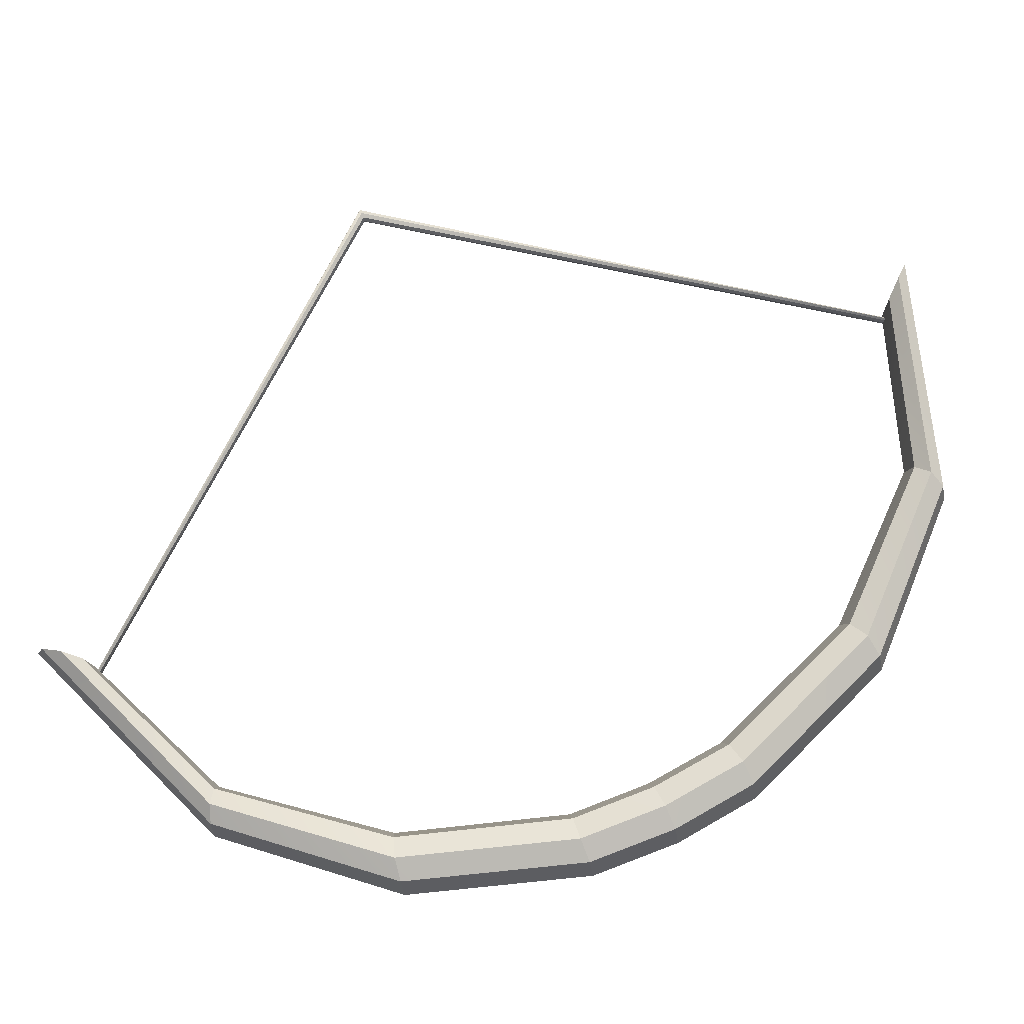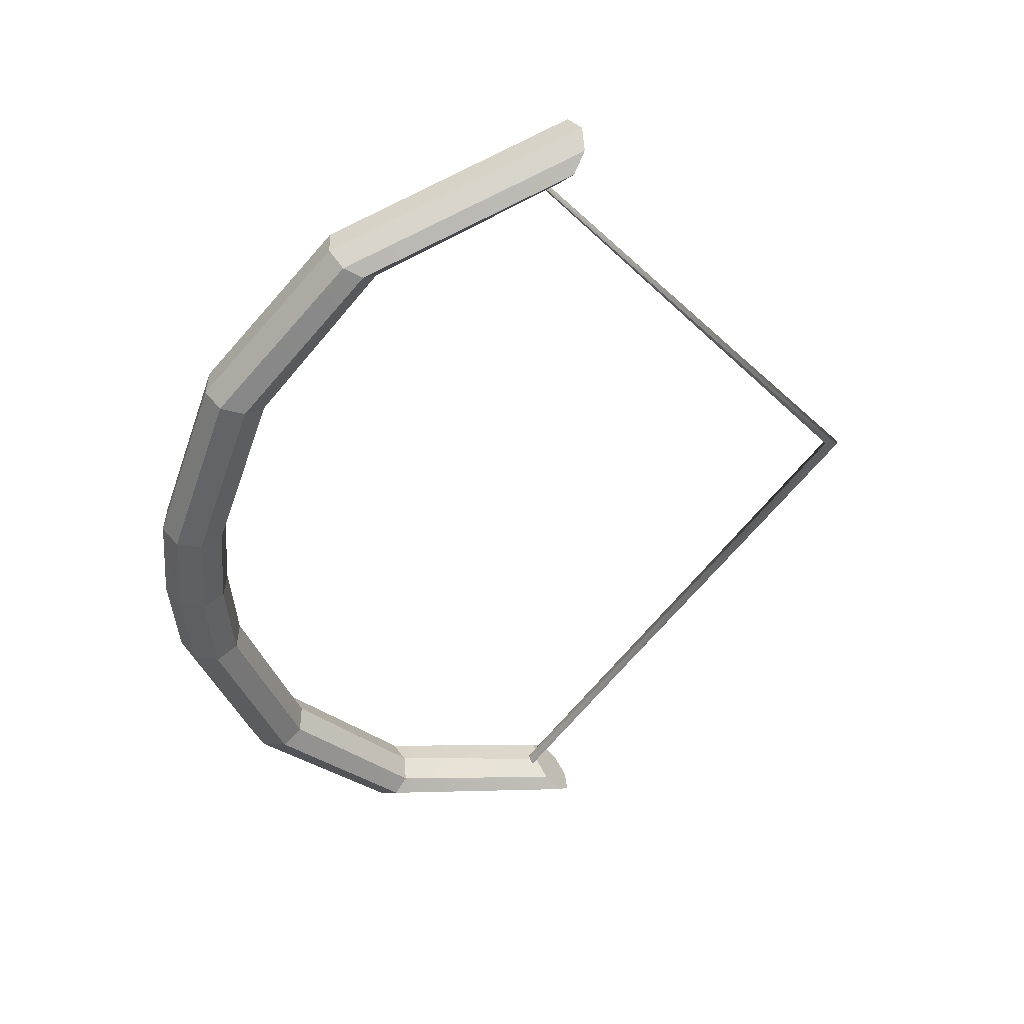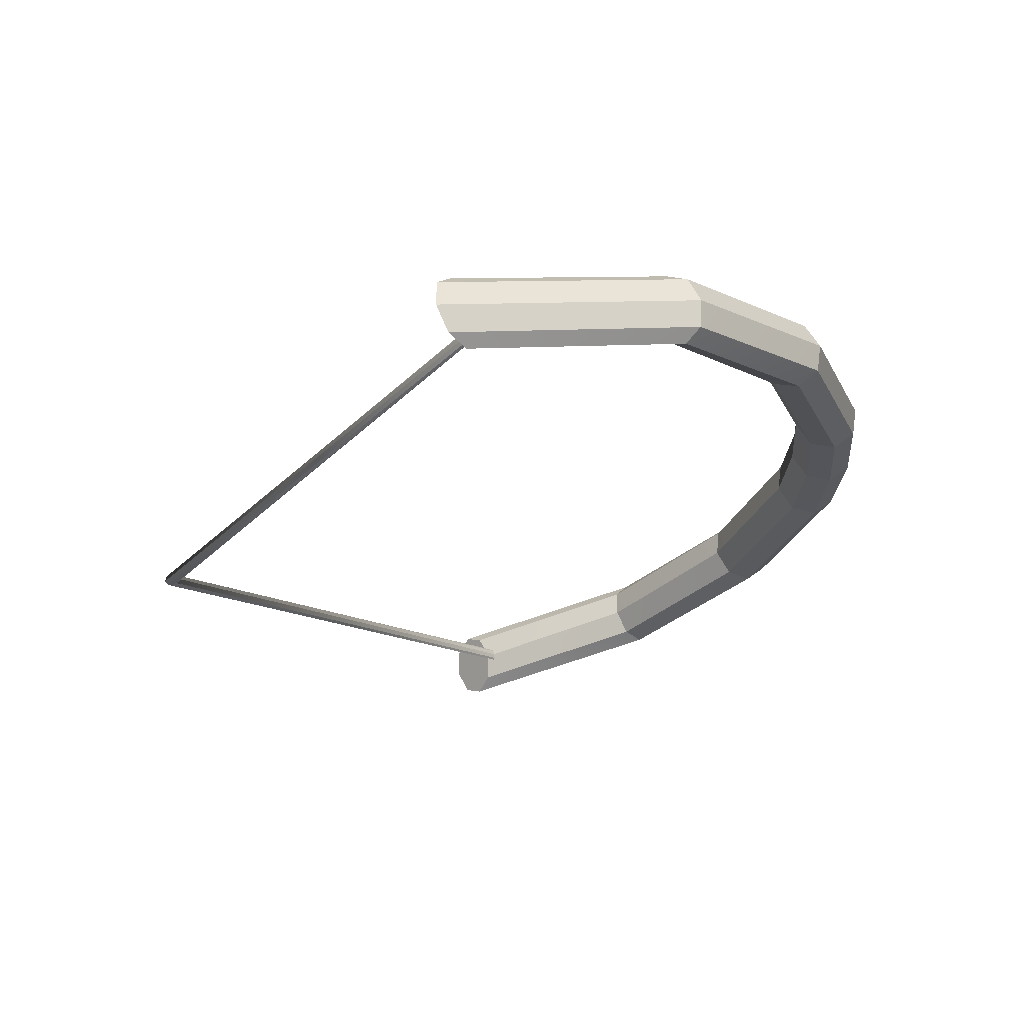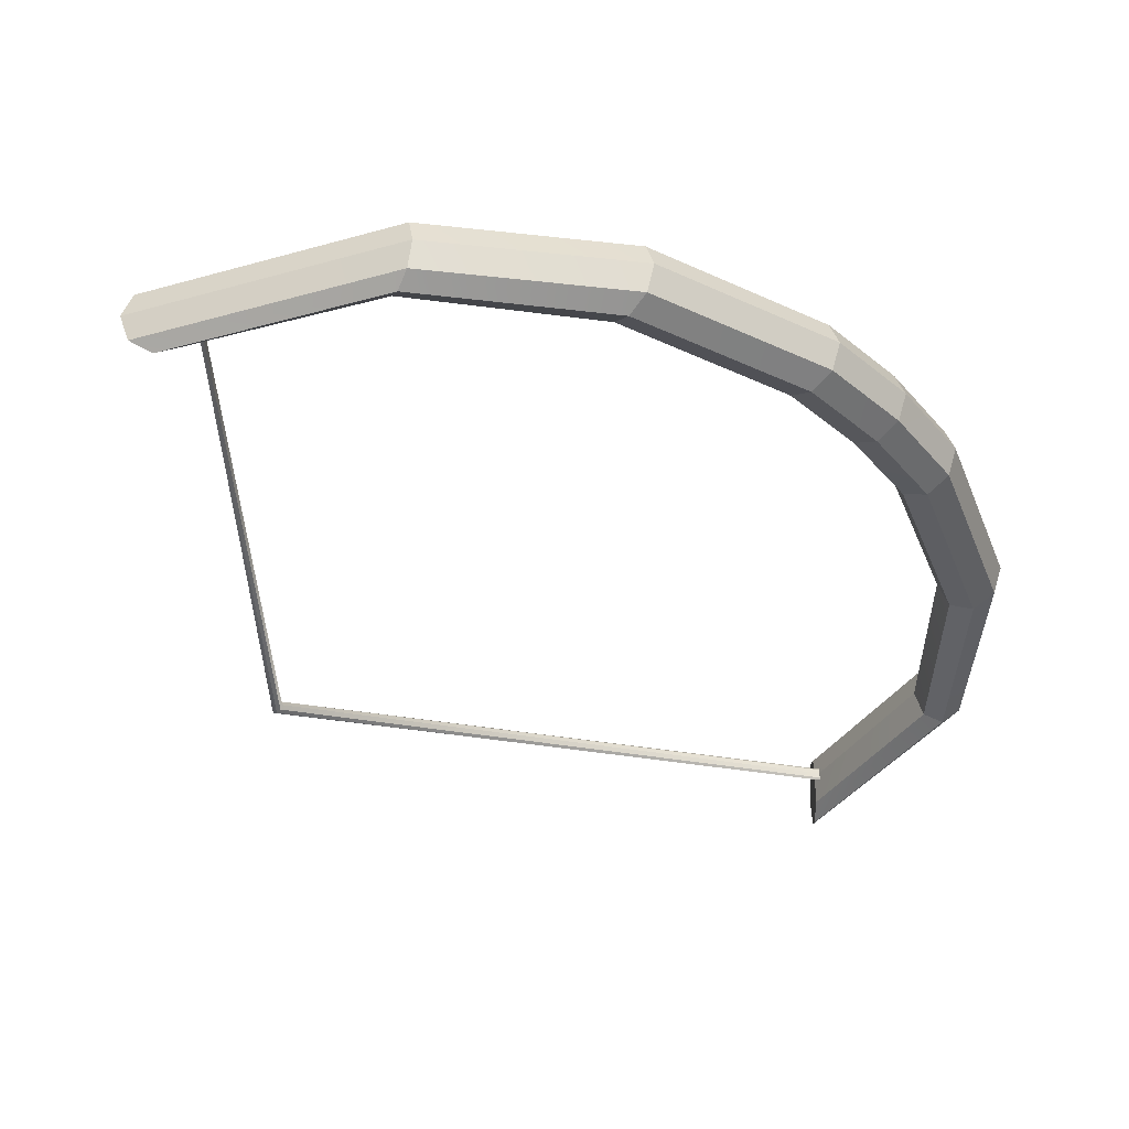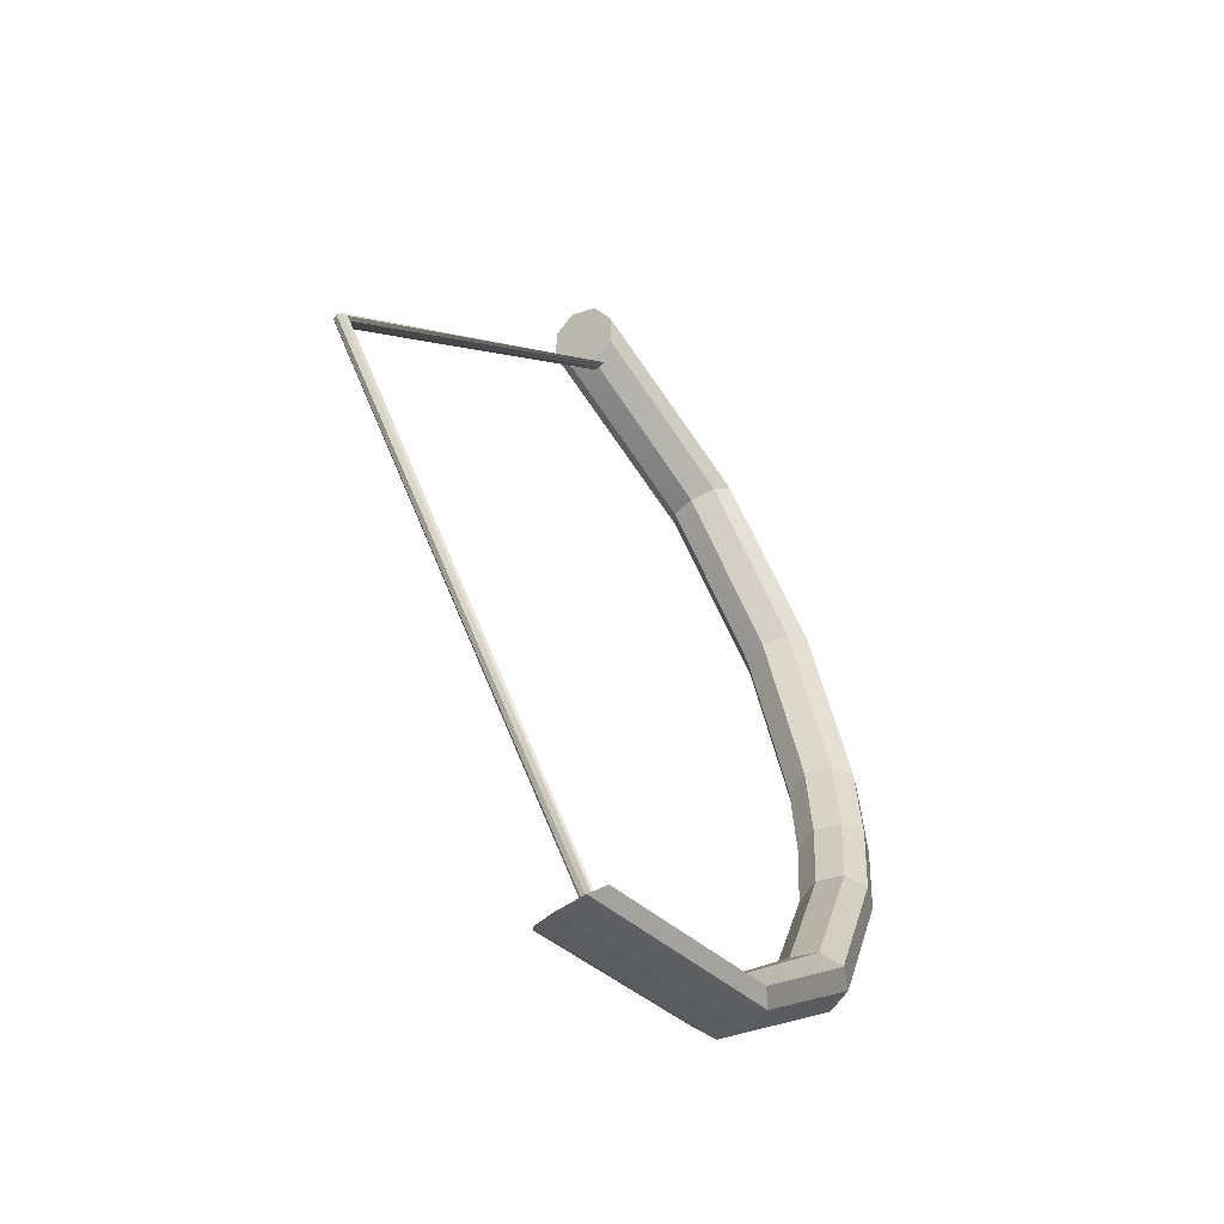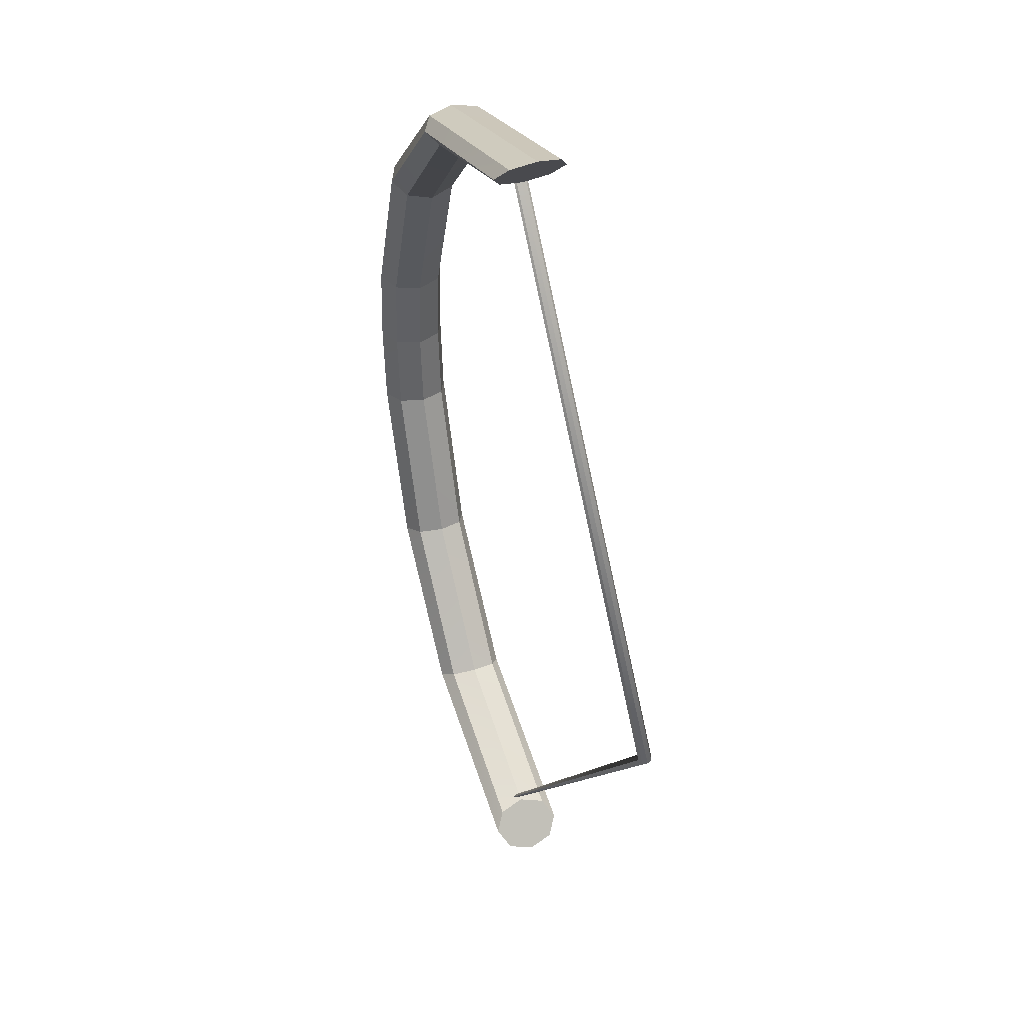
<metadata>
{"format":"obj","ext":"obj","renderer":"f3d","projection":"perspective","resolution":1024,"background":"white","views":[{"elev":71.1,"azim":64.5,"up":"+Z"},{"elev":46.2,"azim":163.0,"up":"+Y"},{"elev":66.8,"azim":-12.2,"up":"+Y"},{"elev":-37.4,"azim":39.4,"up":"+Z"},{"elev":-57.3,"azim":-52.1,"up":"+Y"},{"elev":42.9,"azim":-110.2,"up":"+Y"}]}
</metadata>
<code>
o Bow_Cylinder
v 0.6039 1.852 -0.1416
v 0.5507 1.917 -0.1001
v 0.5287 1.944 -3e-06
v 0.5507 1.917 0.1001
v 0.6039 1.852 0.1416
v 0.6571 1.786 0.1001
v 0.6791 1.759 -2e-06
v 0.6571 1.786 -0.1001
v 2.13 0.3464 -0.1416
v 1.895 1.013 -0.1416
v 1.406 1.563 -0.1416
v 1.47 1.59 -0.1001
v 1.98 1.027 -0.1001
v 2.22 0.3501 -0.1001
v 1.497 1.6 -1e-06
v 2.016 1.032 -0
v 2.257 0.3504 0
v 1.469 1.591 0.1001
v 1.98 1.029 0.1001
v 2.22 0.3501 0.1001
v 1.407 1.563 0.1416
v 1.895 1.013 0.1416
v 2.13 0.3464 0.1416
v 1.349 1.526 0.1001
v 1.814 0.9832 0.1001
v 2.041 0.3346 0.1001
v 1.326 1.509 -1e-06
v 1.781 0.9688 -1e-06
v 2.004 0.3284 -0
v 1.348 1.527 -0.1001
v 1.814 0.9845 -0.1001
v 2.041 0.3345 -0.1001
v 0.5995 -1.847 -0.1416
v 0.5461 -1.913 -0.1001
v 0.524 -1.94 -0
v 0.5461 -1.913 0.1001
v 0.5995 -1.847 0.1416
v 0.6528 -1.782 0.1001
v 0.6749 -1.755 -0
v 0.6528 -1.782 -0.1001
v 2.13 -0.3464 -0.1416
v 1.893 -1.012 -0.1416
v 1.403 -1.561 -0.1416
v 1.466 -1.588 -0.1001
v 1.978 -1.027 -0.1001
v 2.22 -0.3501 -0.1001
v 1.493 -1.599 0
v 2.014 -1.032 0
v 2.257 -0.3504 0
v 1.466 -1.589 0.1001
v 1.978 -1.028 0.1001
v 2.22 -0.3501 0.1001
v 1.403 -1.561 0.1416
v 1.893 -1.012 0.1416
v 2.13 -0.3464 0.1416
v 1.345 -1.524 0.1001
v 1.812 -0.9823 0.1001
v 2.041 -0.3344 0.1001
v 1.323 -1.506 0
v 1.78 -0.9677 0
v 2.004 -0.328 0
v 1.345 -1.525 -0.1001
v 1.812 -0.9835 -0.1001
v 2.041 -0.3343 -0.1001
v 2.156 0 -0.1416
v 2.246 0 -0.1001
v 2.284 0 0
v 2.246 0 0.1001
v 2.156 0 0.1416
v 2.065 0 0.1001
v 2.027 0 -0
v 2.065 0 -0.1001
v 0.7328 1.793 -0.0267
v 0.7286 -1.789 -0.02669
v 0.7483 1.804 -0.01888
v 0.744 -1.8 -0.01887
v 0.7548 1.808 -2e-06
v 0.7505 -1.804 -0
v 0.7483 1.804 0.01887
v 0.744 -1.8 0.01887
v 0.7328 1.793 0.02669
v 0.7286 -1.789 0.02669
v 0.7173 1.782 0.01887
v 0.7131 -1.778 0.01887
v 0.7109 1.778 -2e-06
v 0.7066 -1.774 -0
v 0.7173 1.782 -0.01888
v 0.7131 -1.778 -0.01887
v -0.6657 -0 -0.02669
v -0.6468 -0 -0.01888
v -0.639 -0 -0
v -0.6468 -0 0.01887
v -0.6657 -0 0.02669
v -0.6845 -0 0.01887
v -0.6923 -0 -0
v -0.6845 -0 -0.01888
f 11 2 12
f 12 3 15
f 15 4 18
f 18 5 21
f 21 6 24
f 6 27 24
f 36 39 35
f 27 8 30
f 30 1 11
f 72 9 65
f 32 10 9
f 31 11 10
f 71 32 72
f 29 31 32
f 28 30 31
f 26 71 70
f 25 29 26
f 24 28 25
f 69 26 70
f 23 25 26
f 22 24 25
f 68 23 69
f 20 22 23
f 19 21 22
f 67 20 68
f 17 19 20
f 16 18 19
f 66 17 67
f 14 16 17
f 13 15 16
f 65 14 66
f 9 13 14
f 10 12 13
f 96 86 95
f 43 34 33
f 44 35 34
f 47 36 35
f 50 37 36
f 53 38 37
f 59 38 56
f 37 38 36
f 62 39 59
f 62 33 40
f 72 41 64
f 64 42 63
f 63 43 62
f 71 64 61
f 61 63 60
f 60 62 59
f 71 58 70
f 61 57 58
f 60 56 57
f 69 58 55
f 55 57 54
f 54 56 53
f 68 55 52
f 52 54 51
f 51 53 50
f 67 52 49
f 49 51 48
f 48 50 47
f 66 49 46
f 46 48 45
f 45 47 44
f 65 46 41
f 41 45 42
f 42 44 43
f 90 74 89
f 91 76 90
f 91 80 78
f 92 82 80
f 93 84 82
f 94 86 84
f 89 88 96
f 33 34 40
f 39 34 35
f 5 4 6
f 4 7 6
f 3 8 7
f 1 8 2
f 87 89 96
f 85 94 83
f 83 93 81
f 81 92 79
f 79 91 77
f 75 91 90
f 73 90 89
f 85 96 95
f 12 2 3
f 15 3 4
f 18 4 5
f 21 5 6
f 69 23 26
f 23 22 25
f 22 21 24
f 68 20 23
f 20 19 22
f 19 18 21
f 67 17 20
f 17 16 19
f 16 15 18
f 66 14 17
f 14 13 16
f 13 12 15
f 44 47 35
f 47 50 36
f 50 53 37
f 53 56 38
f 69 70 58
f 55 58 57
f 54 57 56
f 68 69 55
f 52 55 54
f 51 54 53
f 67 68 52
f 49 52 51
f 48 51 50
f 66 67 49
f 46 49 48
f 45 48 47
f 11 1 2
f 6 7 27
f 36 38 39
f 27 7 8
f 30 8 1
f 72 32 9
f 32 31 10
f 31 30 11
f 71 29 32
f 29 28 31
f 28 27 30
f 26 29 71
f 25 28 29
f 24 27 28
f 65 9 14
f 9 10 13
f 10 11 12
f 96 88 86
f 43 44 34
f 59 39 38
f 62 40 39
f 62 43 33
f 72 65 41
f 64 41 42
f 63 42 43
f 71 72 64
f 61 64 63
f 60 63 62
f 71 61 58
f 61 60 57
f 60 59 56
f 65 66 46
f 41 46 45
f 42 45 44
f 90 76 74
f 91 78 76
f 91 92 80
f 92 93 82
f 93 94 84
f 94 95 86
f 89 74 88
f 39 40 34
f 4 3 7
f 3 2 8
f 87 73 89
f 85 95 94
f 83 94 93
f 81 93 92
f 79 92 91
f 75 77 91
f 73 75 90
f 85 87 96

</code>
